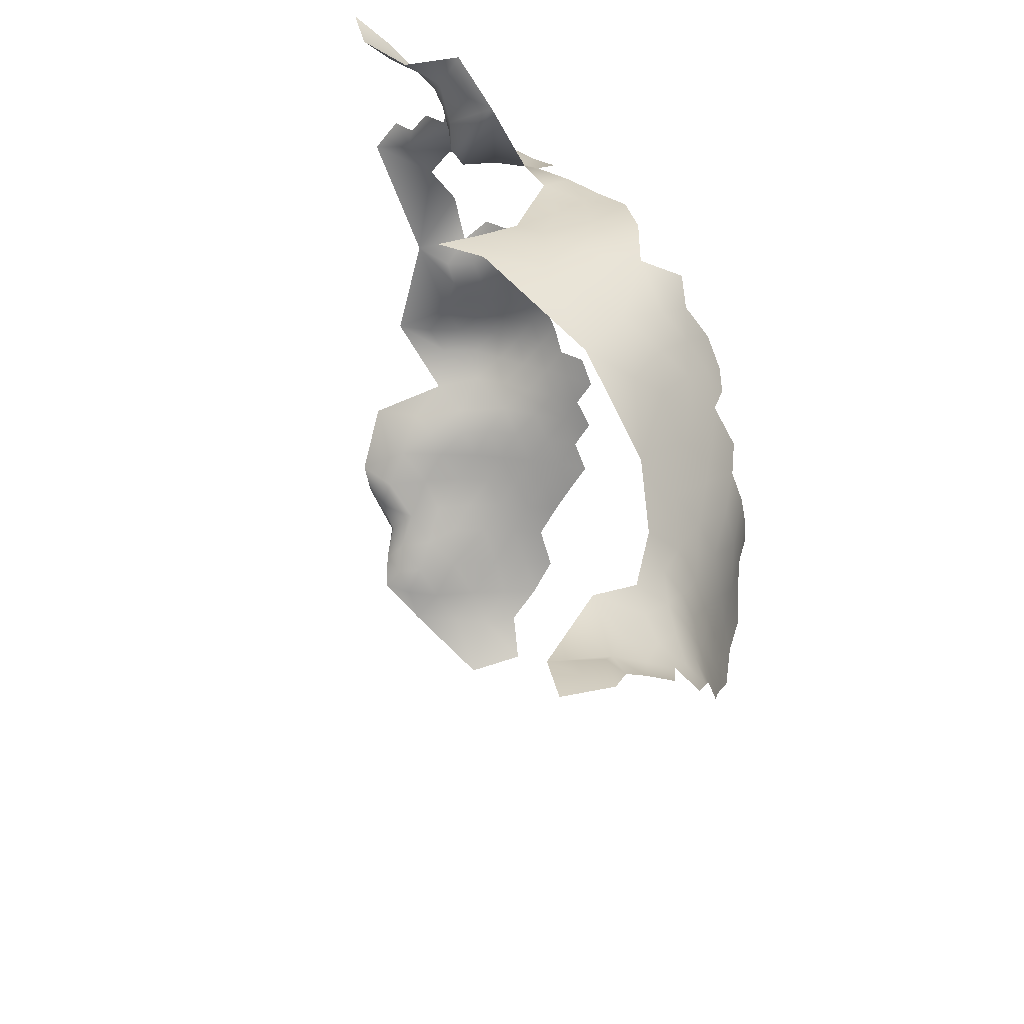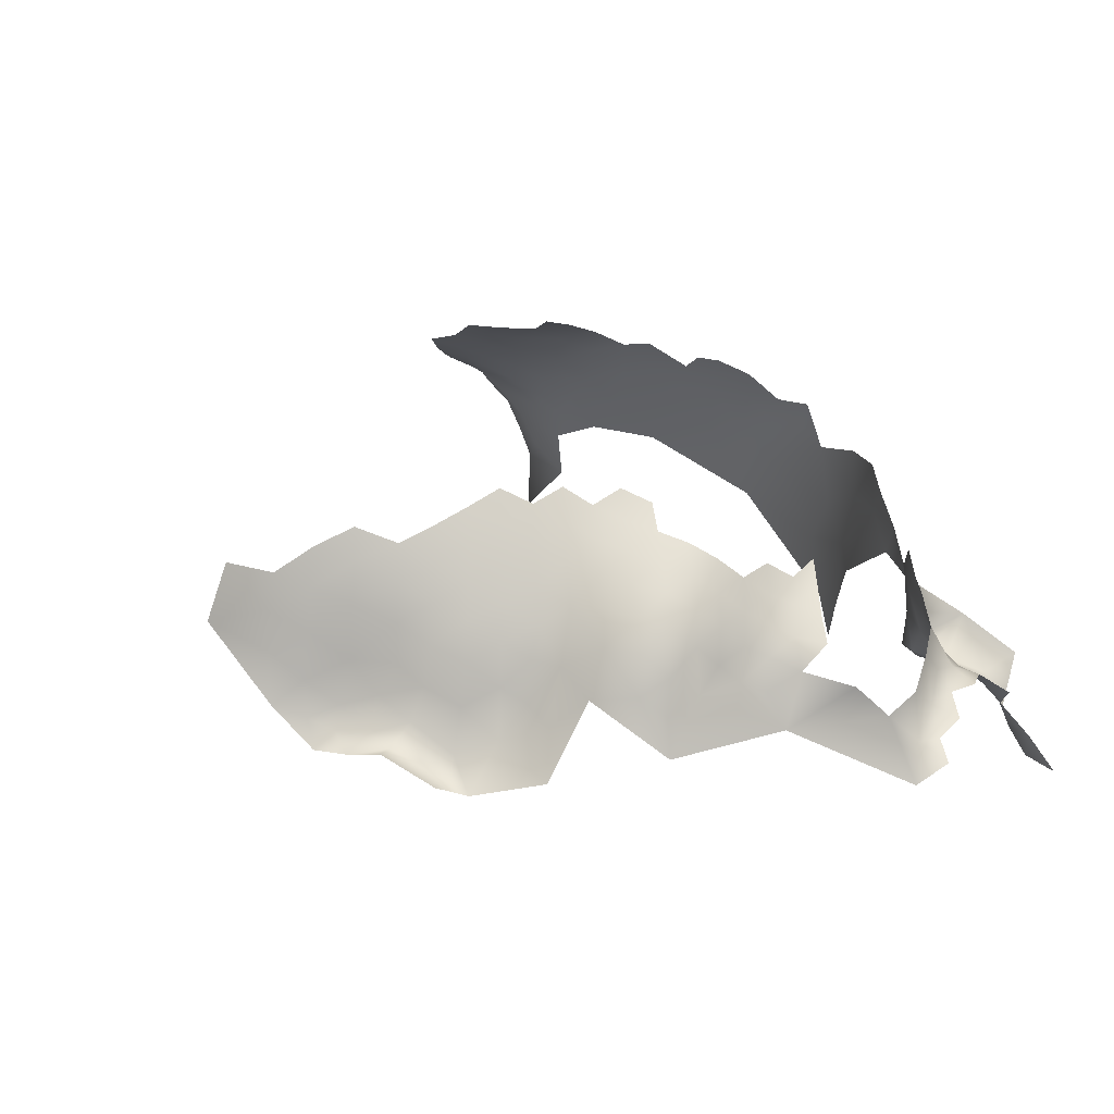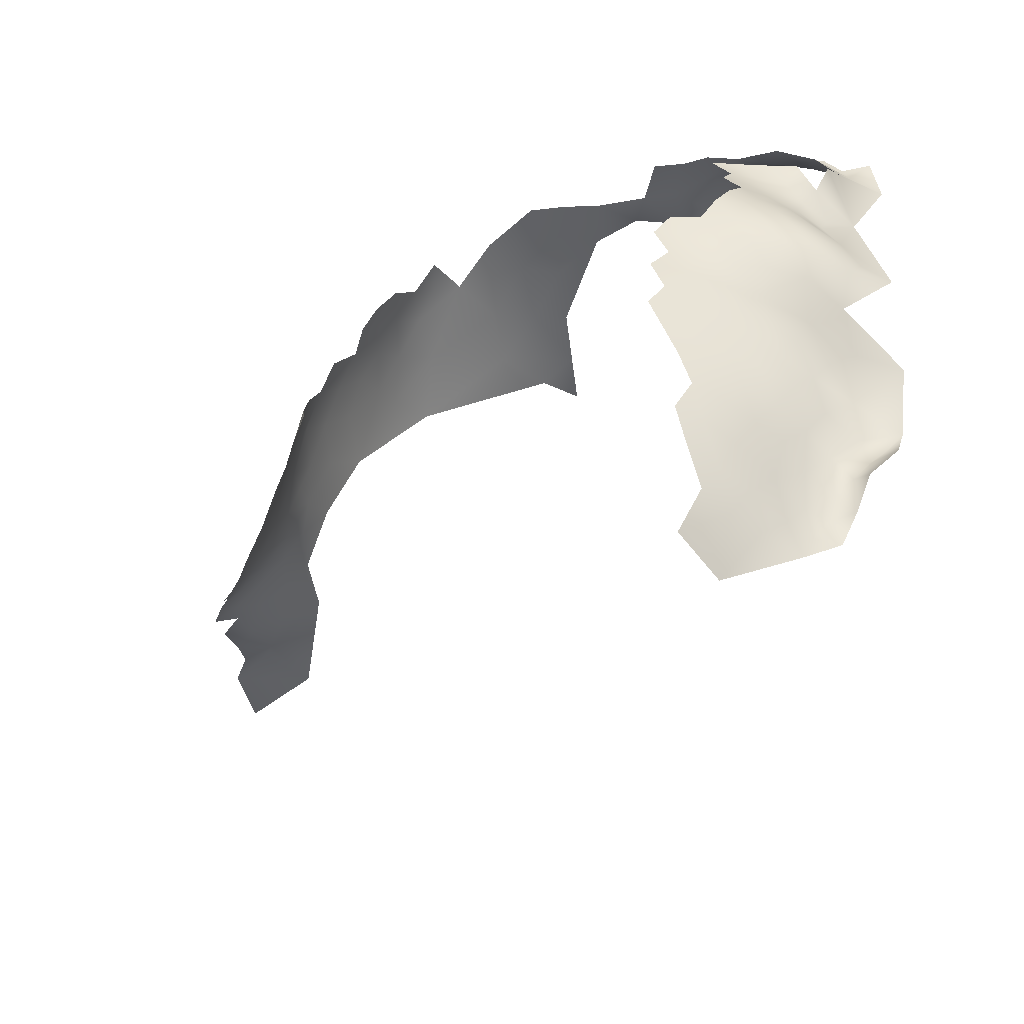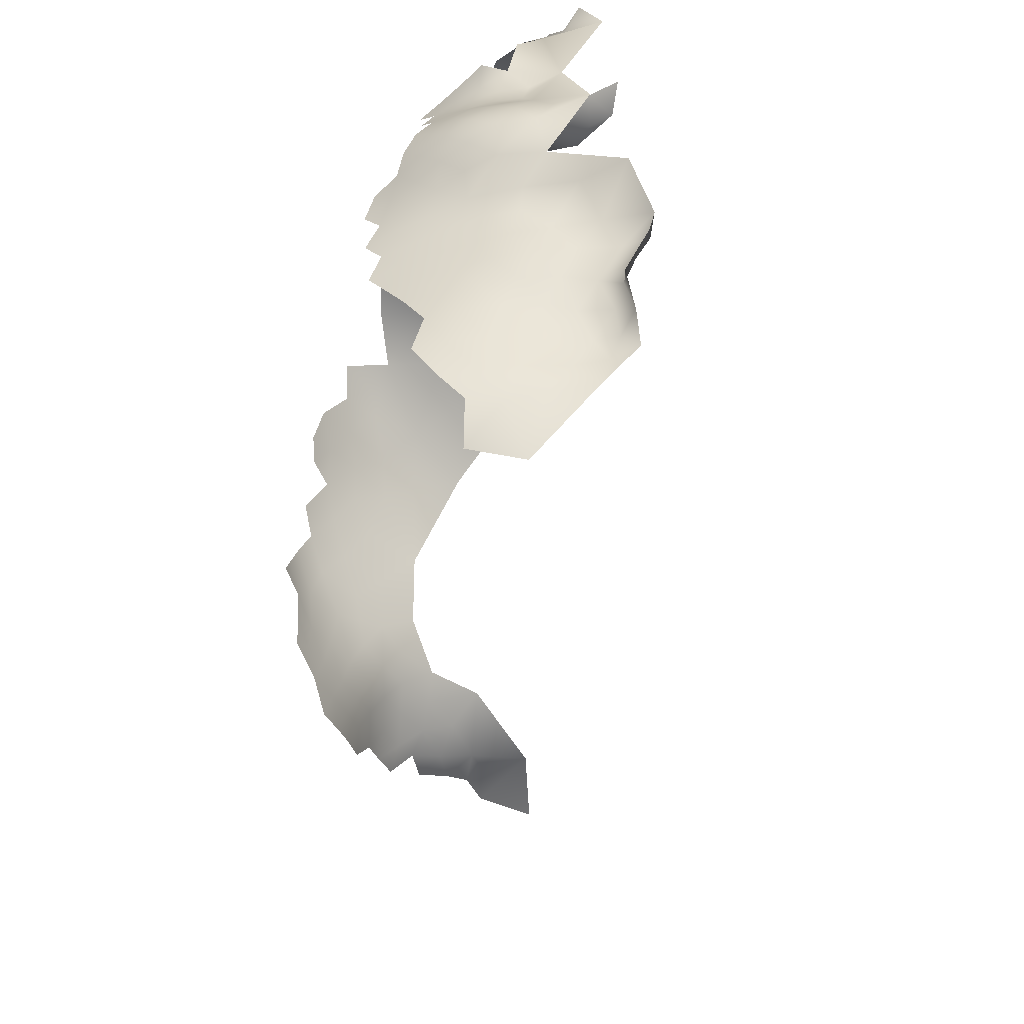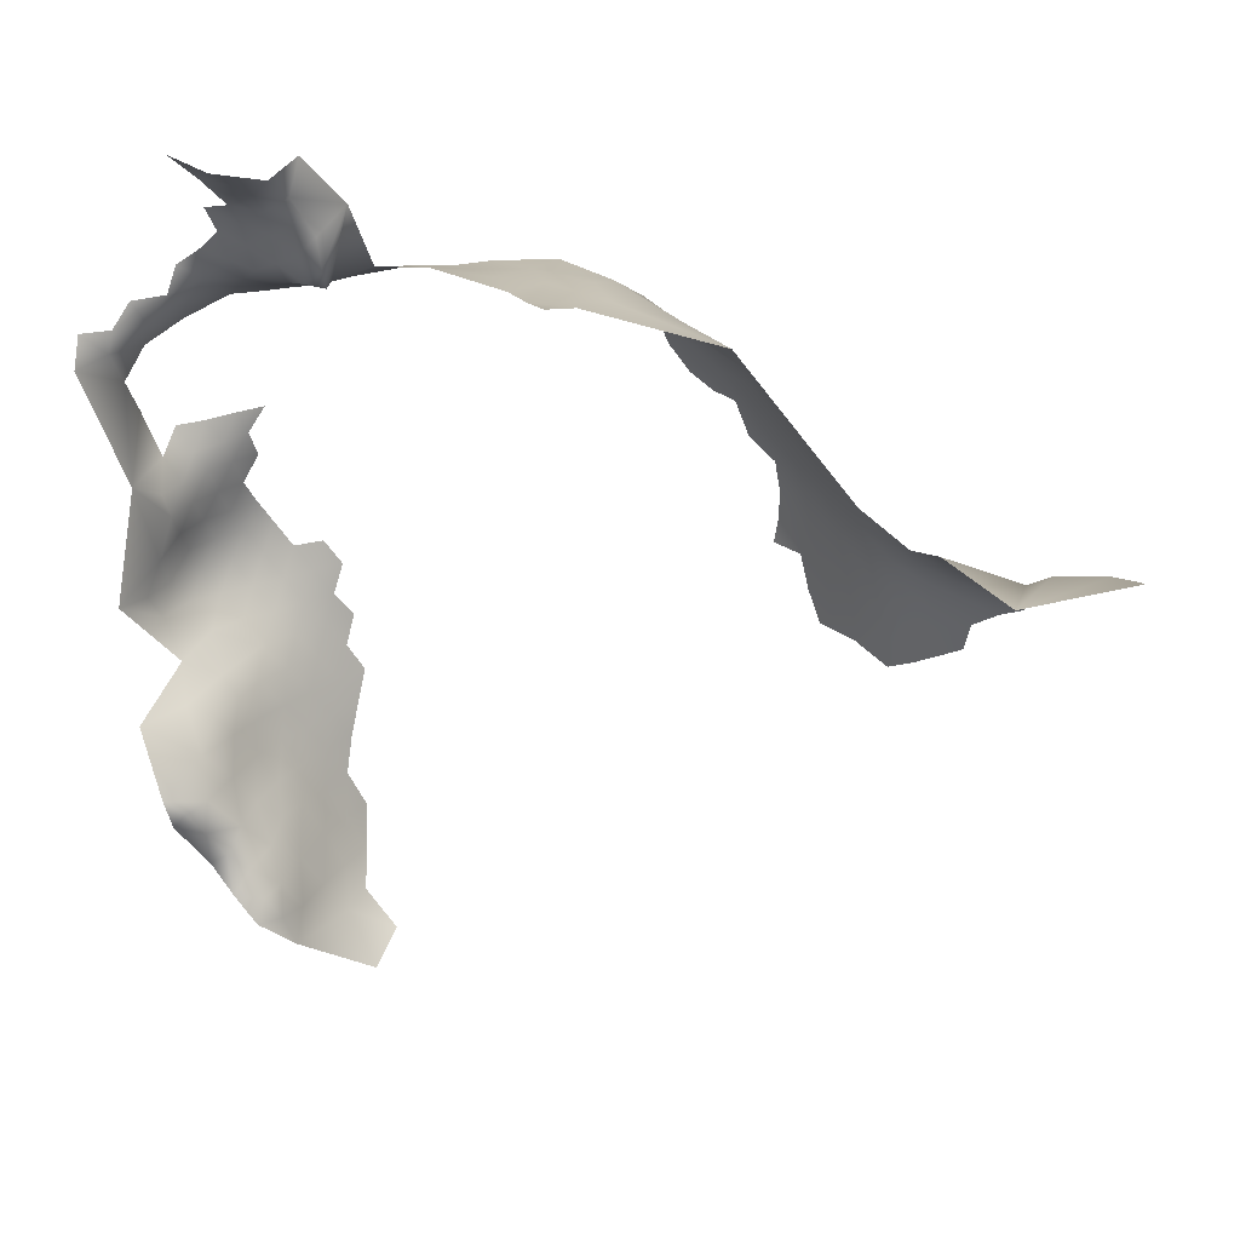
<metadata>
{"format":"obj","ext":"obj","renderer":"f3d","projection":"perspective","resolution":1024,"background":"white","views":[{"elev":35.5,"azim":-79.5,"up":"+Y"},{"elev":-5.3,"azim":70.6,"up":"+Z"},{"elev":-60.1,"azim":64.7,"up":"+Y"},{"elev":-64.5,"azim":108.2,"up":"+Y"},{"elev":26.7,"azim":-139.5,"up":"+Y"}]}
</metadata>
<code>
v 131.1 472.2 134.9
v 135.3 477.1 136.4
v 132.2 472 141.3
v 130.1 467.7 138.9
v 128.7 467.3 133.2
v 131.7 467.8 144.4
v 133.3 471.8 146.9
v 132.2 467.9 149.3
v 129.9 463.9 146.4
v 128.7 463.5 141.4
v 132.3 467.9 153.8
v 133.5 471.8 151.2
v 133.6 471.7 156.1
v 132.3 467.9 158.6
v 133.3 471.8 161
v 132 467.9 163
v 131.2 464.1 160.8
v 131.1 464 156.2
v 132.8 471.7 165.4
v 134.1 475.5 163.5
v 134.6 475.5 158.7
v 134.7 479.1 165.6
v 130.7 464 151.4
v 88.17 493.2 195.3
v 137.9 489.5 163.8
v 141.4 492.9 158.6
v 139.6 489.6 160.1
v 141.3 489.5 156.3
v 142.8 489.4 152.4
v 143.8 489.4 148.1
v 143.6 492.9 150.5
v 142.7 492.9 154.6
v 140.7 485.8 153.6
v 142.2 485.8 149.4
v 139.2 485.9 157.6
v 138.2 482.4 154.7
v 139.5 482.6 150.6
v 140.4 482.4 145.8
v 143.1 486.1 145
v 142.3 486 139.9
v 143.5 489.6 142.2
v 139.1 480.9 139.5
v 137.7 486.2 161.5
v 136.4 486 165.6
v 142.4 496.2 156.7
v 143 496.2 152.6
v 142.3 499.6 154.6
v 142.6 499.7 150.4
v 141.9 503.2 152.6
v 141.4 503.2 156.5
v 136.4 478.3 143.7
v 143.4 496.2 148.4
v 136 482.6 163.4
v 143.8 492.9 145.9
v 61.87 485.9 194.7
v 61.59 490.1 193.5
v 58.37 488 194.8
v 65.61 483.7 194.8
v 65.61 487.9 193.7
v 69.73 481.5 195.3
v 69.93 485.8 194.2
v 74.79 483.6 195.1
v 69.7 490.1 193.1
v 65.32 492.1 192.3
v 102.7 527.1 183
v 98.59 524.5 184.2
v 97.97 528.1 181.1
v 93.63 526.3 181.4
v 94.11 521.9 185.1
v 99.25 519.7 187.4
v 88.07 523.5 182.1
v 89.44 519.1 185.8
v 94.21 517.4 188
v 74.41 488.1 194.2
v 141.2 506.7 154.9
v 52.85 494.9 193.7
v 56.71 492.2 193.8
v 137.2 482.6 159.1
v 115.5 530.7 173
v 88.02 528.3 176.7
v 142.6 499.6 146.2
v 142.6 503.2 148.9
v 61.29 494.2 192
v 80.93 523.4 179.5
v 140.5 509.8 157.3
v 142 509.6 153.7
v 143.6 509.3 150.1
v 145.3 509.3 146.6
v 144.2 506.4 143.2
v 143.3 506 147.5
v 142.2 506.2 151.5
v 142 505.2 136.2
v 142.1 502.7 140.8
v 49 497 193.3
v 56.37 496.5 191.9
v 52.02 498.6 191.1
v 86.82 501.1 194.5
v 87.38 496.9 195.2
v 86.52 505.6 193
v 134.9 475.8 148.7
v 135 475.7 153.5
v 141.4 524.8 145.9
v 130 459.8 158.6
v 129.6 459.8 154
v 65.15 496.2 190.6
v 70.03 494.6 192
v 118.2 530.6 168.8
v 142.8 502.8 145
v 135.6 479.1 161.5
v 90.41 508 192.7
v 128.5 454.7 160.5
v 144 518.1 138
v 143.3 522.2 141
v 142.8 496.1 143.9
v 142.7 493.6 140.2
v 141.8 499.4 141.8
v 136.9 527.9 149.6
v 135.3 527.5 153.8
v 32.56 509.7 184.5
v 44.26 502 190.5
v 142.4 489.6 137.5
v 142 490.1 132.6
v 126.4 450 158.1
v 125.4 450.1 153.2
v 124.1 450.1 148
v 127.1 454.9 151.4
v 128.1 454.8 156.3
v 123.8 446 155.1
v 122.4 445.4 150.6
v 122.1 450.2 142.2
v 124.8 455.2 144.7
v 122.7 454.6 139.3
v 127.4 460.4 144.3
v 121.5 445.9 145.8
v 121.1 450.9 137.8
v 122.3 454.2 136
v 120.3 446.6 139.2
v 116.7 439.4 149.5
v 130.5 528.2 160
v 78.24 486.5 194.9
v 74.86 492.9 193.4
v 80.75 507.6 189.9
v 85.72 510.6 190
v 81.61 502.6 192.8
v 75.54 504.4 189.7
v 75.88 499.2 192.1
v 81.5 497 194.2
v 80.71 513.6 186.4
v 74.5 509.2 186.4
v 134.5 475.2 144.6
v 138.6 527.8 144.1
v 132.9 527.8 156.4
v 61.09 497.9 190.1
v 60.68 501.5 187.5
v 56.52 500 189.2
v 65.37 499.9 188.9
v 59.08 505.2 183.4
v 55.25 503.5 185.2
v 64.83 503.6 186.4
v 83.25 519.8 183.2
v 90.38 513.7 189.7
v 79.01 490.8 194.5
v 120.2 531.4 164.1
v 113.7 531.7 167
v 119.8 440.9 156.6
v 124.5 457.8 135.8
v 125.4 458.7 140.4
v 124.9 454.8 133.2
v 97.43 515.8 189.5
v 82.31 488.4 195.2
v 136.2 479.1 156.4
v 136.9 479.3 151
v 45.58 503.4 186.7
v 48.74 500.5 190.1
v 127.1 462.3 137.1
v 105.7 532.8 169.7
v 131.4 529.6 152
v 131.7 531.6 147.6
v 126.7 531.8 149.6
v 127.4 529.7 154.9
v 99.6 530.7 177.5
v 96.39 533.2 170.1
v 107.1 532.1 176
v 128.6 460 149
v 94.42 513.9 190.3
v 121.3 533.4 147.3
v 120.6 537.5 146
v 120.5 541.3 145.1
v 118.3 540 146.7
v 117.8 535.9 146.9
v 124.9 535.4 146.3
v 124 539.4 145
v 118.8 533.2 148.4
v 123.2 542.9 143.3
v 120.4 544.8 144.8
v 122.4 545.6 141.1
v 118.7 548.3 140.1
v 121.3 549 147.4
v 128.6 533.7 146.3
v 128.1 537.2 144.9
v 127 540.7 142.9
v 126 543.8 140.4
v 131.6 534.8 144.8
v 131.5 538.6 143.4
v 131.5 542.1 141.5
v 125.9 548.1 136.1
v 135.1 535.6 143.7
v 135.9 531.4 144.6
v 138 533.3 142.3
v 138.7 529.6 141.2
v 141.6 529.1 137.8
v 124.6 530.6 158.6
v 119.1 542.4 152.7
v 123.9 545.9 138.4
v 121.3 547.8 137.3
v 125.5 552.1 131.3
v 51.61 501.9 187.4
v 69.81 499.2 190.3
v 49.48 504.8 183.4
v 136.4 476.6 129.7
v 142.3 526 135.3
v 144.8 525.8 132.2
v 140.8 525.7 139.6
v 142.7 522.9 134.9
v 142.7 522.4 129.5
v 72.62 501.8 190
v 133.4 475.2 139.2
v 80.63 484 195.6
v 83.64 493 195
v 40.89 505.1 187.2
v 42.55 506.3 182.6
v 38.93 507.1 174.9
v 37.76 507.6 185.1
v 128 463.4 131.9
v 130.8 464.3 129.2
v 128.8 466.7 129.6
v 131.3 468.4 128.2
v 122.2 532.1 152.5
v 38.99 508.5 182.3
v 69.63 503.9 187.7
v 67.05 508.2 183.8
v 107.1 533 164.3
v 85.92 515.9 186.9
v 119.9 533.2 157.4
v 121.2 550.3 133.6
v 25.11 513.3 178.8
v 73.26 515.3 181.7
v 51.77 508.4 178.7
v 100.5 533.9 159.8
v 114.2 533.3 161.2
v 78.14 528.6 173.2
v 129 458 133.2
v 121.5 451.7 133.8
v 93.74 535.6 155.4
v 87.37 537.4 151.4
v 98.31 534.4 164
v 88.05 535.7 157.5
v 145.6 512.9 141.4
v 89.8 533.7 165.6
v 126.6 459.9 134
f 195 194 196
f 108 90 82
f 202 196 194
f 89 90 108
f 214 196 202
f 188 194 195
f 82 91 49
f 52 46 31
f 86 75 91
f 86 91 87
f 43 27 25
f 85 75 86
f 29 32 28
f 200 199 203
f 31 29 30
f 48 46 52
f 185 169 73
f 28 26 27
f 48 47 46
f 178 203 199
f 204 200 203
f 32 31 46
f 32 29 31
f 207 208 209
f 22 109 53
f 153 83 105
f 46 45 32
f 46 47 45
f 187 188 189
f 235 237 236
f 48 82 49
f 201 202 194
f 201 194 192
f 47 49 50
f 47 48 49
f 54 52 31
f 54 31 30
f 56 64 83
f 191 199 200
f 222 221 224
f 55 56 57
f 32 45 26
f 32 26 28
f 109 22 20
f 44 43 25
f 59 55 58
f 208 210 209
f 208 151 210
f 78 35 43
f 136 135 253
f 100 172 101
f 49 91 75
f 49 75 50
f 15 20 19
f 95 76 77
f 81 48 52
f 14 16 17
f 59 56 55
f 59 64 56
f 90 88 87
f 188 192 194
f 188 187 192
f 64 105 83
f 8 7 12
f 166 136 168
f 36 35 78
f 36 33 35
f 33 29 28
f 33 28 35
f 114 116 81
f 15 19 16
f 234 235 236
f 234 236 5
f 35 27 43
f 35 28 27
f 171 36 78
f 187 191 192
f 187 186 191
f 109 78 53
f 89 88 90
f 90 91 82
f 90 87 91
f 156 153 105
f 43 44 53
f 43 53 78
f 253 168 136
f 18 14 17
f 140 170 162
f 140 74 62
f 81 108 82
f 81 82 48
f 172 171 101
f 8 6 7
f 14 15 16
f 11 14 18
f 61 63 59
f 130 137 135
f 13 14 11
f 225 222 224
f 172 37 36
f 172 36 171
f 162 170 229
f 155 153 154
f 12 11 8
f 18 17 103
f 23 8 11
f 23 104 184
f 21 20 15
f 63 64 59
f 104 18 103
f 200 192 191
f 200 201 192
f 190 187 189
f 23 11 18
f 23 18 104
f 34 30 29
f 34 29 33
f 62 61 60
f 61 58 60
f 61 59 58
f 96 94 76
f 162 74 140
f 162 141 74
f 12 13 11
f 100 7 150
f 96 76 95
f 204 203 207
f 38 34 37
f 38 39 34
f 74 61 62
f 21 109 20
f 13 21 15
f 13 15 14
f 231 239 233
f 231 233 230
f 177 152 118
f 100 101 12
f 100 12 7
f 217 174 96
f 184 133 9
f 201 200 204
f 132 135 136
f 186 190 193
f 186 187 190
f 101 13 12
f 167 131 132
f 37 34 33
f 37 33 36
f 154 153 156
f 154 156 159
f 106 64 63
f 39 30 34
f 9 23 184
f 127 111 123
f 223 210 151
f 205 201 204
f 180 177 179
f 40 41 39
f 180 179 238
f 228 170 140
f 195 196 197
f 174 94 96
f 101 171 21
f 101 21 13
f 130 135 132
f 161 185 73
f 115 54 41
f 115 114 54
f 179 178 199
f 179 177 178
f 171 78 109
f 171 109 21
f 9 133 10
f 131 130 132
f 74 63 61
f 116 108 81
f 175 166 260
f 70 66 69
f 141 63 74
f 141 106 63
f 41 121 115
f 41 40 121
f 72 73 69
f 93 108 116
f 73 169 70
f 73 70 69
f 179 199 191
f 217 155 158
f 5 236 237
f 231 230 173
f 51 100 150
f 114 81 52
f 114 52 54
f 95 153 155
f 93 89 108
f 56 77 57
f 144 97 99
f 241 159 240
f 167 166 175
f 230 120 173
f 240 218 226
f 134 125 129
f 218 156 105
f 77 56 83
f 145 226 146
f 3 6 4
f 260 168 252
f 260 166 168
f 106 218 105
f 106 105 64
f 132 136 166
f 132 166 167
f 129 124 128
f 129 125 124
f 143 99 110
f 234 260 252
f 208 207 203
f 208 203 178
f 229 24 98
f 111 127 103
f 147 229 98
f 127 126 104
f 127 104 103
f 164 79 107
f 9 6 8
f 9 8 23
f 158 154 157
f 158 155 154
f 10 167 175
f 10 133 167
f 146 147 144
f 96 95 155
f 96 155 217
f 212 180 238
f 212 238 244
f 240 159 156
f 240 156 218
f 215 197 196
f 215 196 214
f 174 173 120
f 228 140 62
f 145 240 226
f 3 7 6
f 3 150 7
f 184 104 126
f 95 77 83
f 95 83 153
f 128 124 123
f 216 245 206
f 177 118 117
f 243 143 161
f 219 217 158
f 205 202 201
f 68 66 67
f 68 69 66
f 4 5 1
f 1 227 3
f 1 3 4
f 147 97 144
f 147 98 97
f 206 215 214
f 206 245 215
f 117 151 208
f 161 73 72
f 161 72 243
f 179 186 238
f 179 191 186
f 180 152 177
f 180 139 152
f 130 131 125
f 130 125 134
f 223 224 221
f 127 124 126
f 127 123 124
f 134 137 130
f 223 102 113
f 223 151 102
f 206 214 202
f 133 131 167
f 126 124 125
f 102 151 117
f 116 114 115
f 238 186 193
f 212 139 180
f 42 38 51
f 161 143 110
f 41 30 39
f 41 54 30
f 195 189 188
f 67 66 65
f 148 143 243
f 160 72 71
f 160 243 72
f 113 112 224
f 113 224 223
f 10 4 6
f 10 6 9
f 71 69 68
f 71 72 69
f 250 242 164
f 146 226 218
f 147 162 229
f 175 4 10
f 117 178 177
f 117 208 178
f 175 260 234
f 157 154 159
f 250 163 244
f 227 150 3
f 227 51 150
f 245 197 215
f 212 244 163
f 217 173 174
f 217 219 173
f 142 143 148
f 142 99 143
f 142 144 99
f 142 149 145
f 38 37 172
f 148 149 142
f 137 253 135
f 80 71 68
f 252 235 234
f 164 107 163
f 164 163 250
f 1 5 237
f 198 195 197
f 92 89 93
f 255 257 254
f 240 145 149
f 38 40 39
f 38 42 40
f 175 5 4
f 175 234 5
f 51 172 100
f 51 38 172
f 176 164 242
f 145 146 144
f 145 144 142
f 241 240 149
f 181 67 65
f 2 227 1
f 51 2 42
f 51 227 2
f 232 239 231
f 40 122 121
f 119 233 239
f 219 231 173
f 131 126 125
f 92 93 116
f 241 157 159
f 146 218 106
f 146 106 141
f 160 148 243
f 115 121 122
f 165 129 128
f 147 146 141
f 147 141 162
f 138 129 165
f 138 134 129
f 84 160 71
f 84 71 80
f 259 182 256
f 213 195 198
f 148 247 149
f 184 131 133
f 184 126 131
f 248 219 158
f 157 248 158
f 68 67 181
f 220 2 1
f 256 249 254
f 112 225 224
f 241 149 247
f 251 84 80
f 220 1 237
f 176 256 182
f 259 254 257
f 259 256 254
f 176 181 183
f 176 182 181
f 242 256 176
f 242 249 256
f 92 258 89
f 176 183 79
f 176 79 164
f 248 231 219
f 42 2 220
f 213 244 238
f 160 84 247
f 160 247 148
f 42 122 40
f 232 119 239
f 138 137 134
f 232 231 248
f 92 116 115
f 80 68 181
f 92 112 258
f 250 249 242
f 80 181 182
f 259 80 182
f 251 80 259
f 92 115 122
f 232 246 119
f 251 247 84
f 92 225 112
f 257 251 259
f 213 189 195
f 213 190 189
f 213 193 190
f 193 213 238
f 211 223 221
f 211 210 223

</code>
